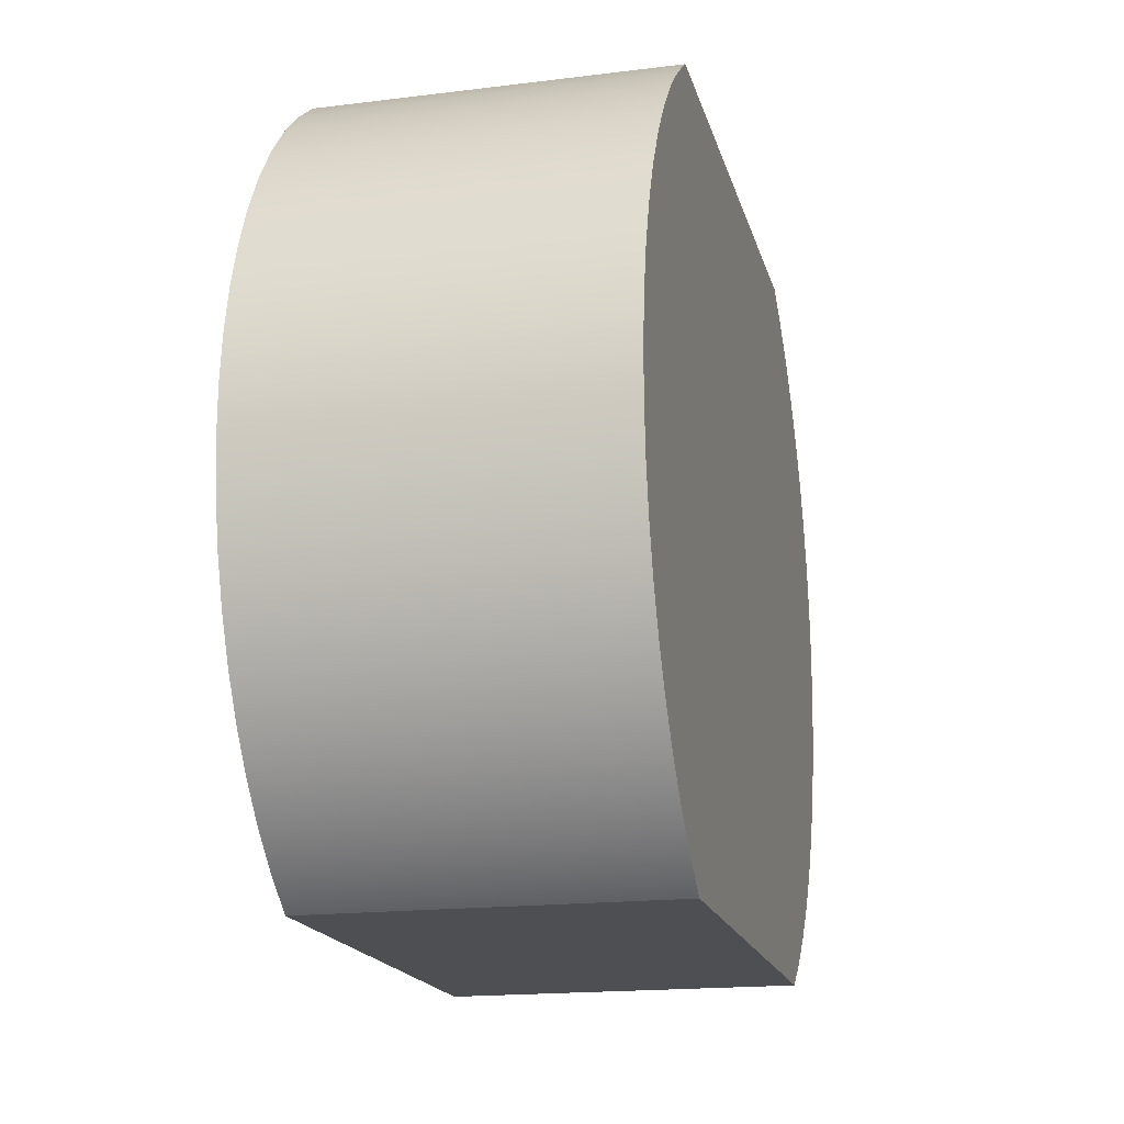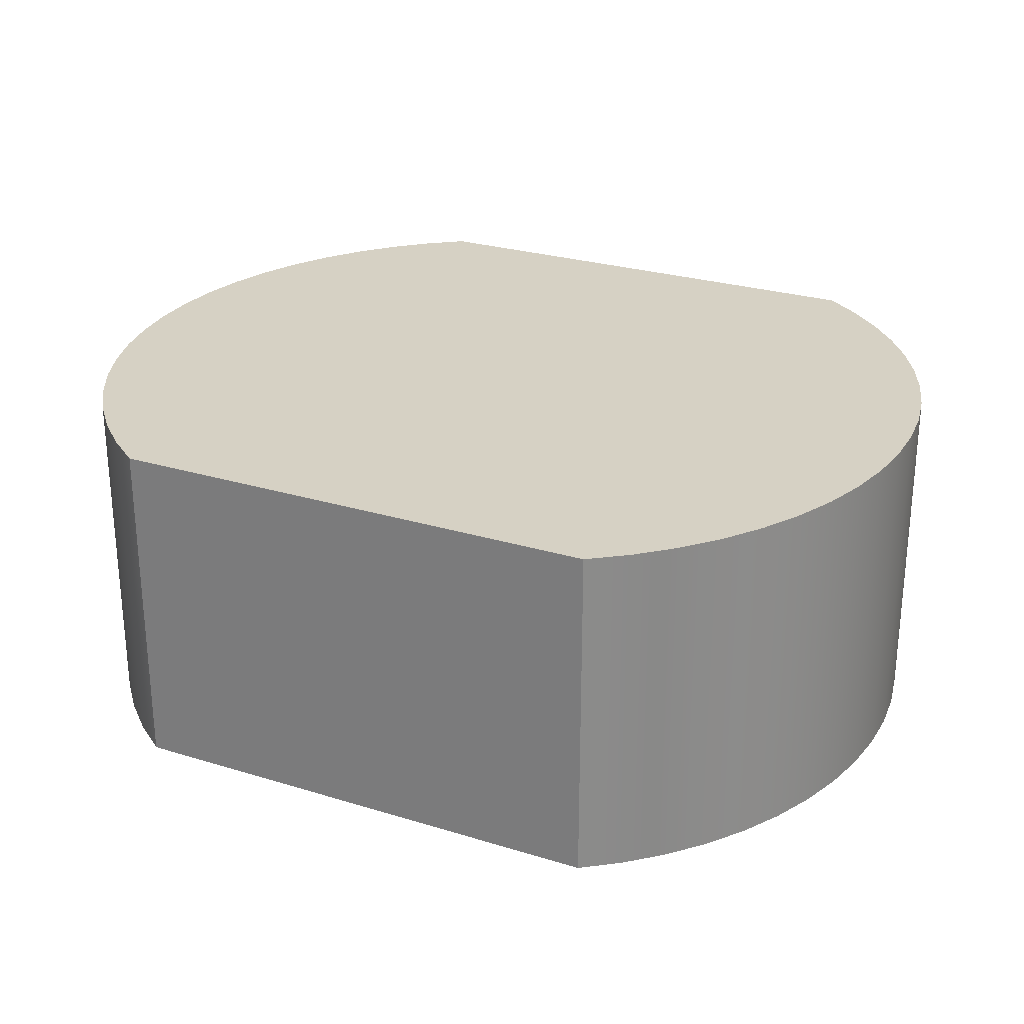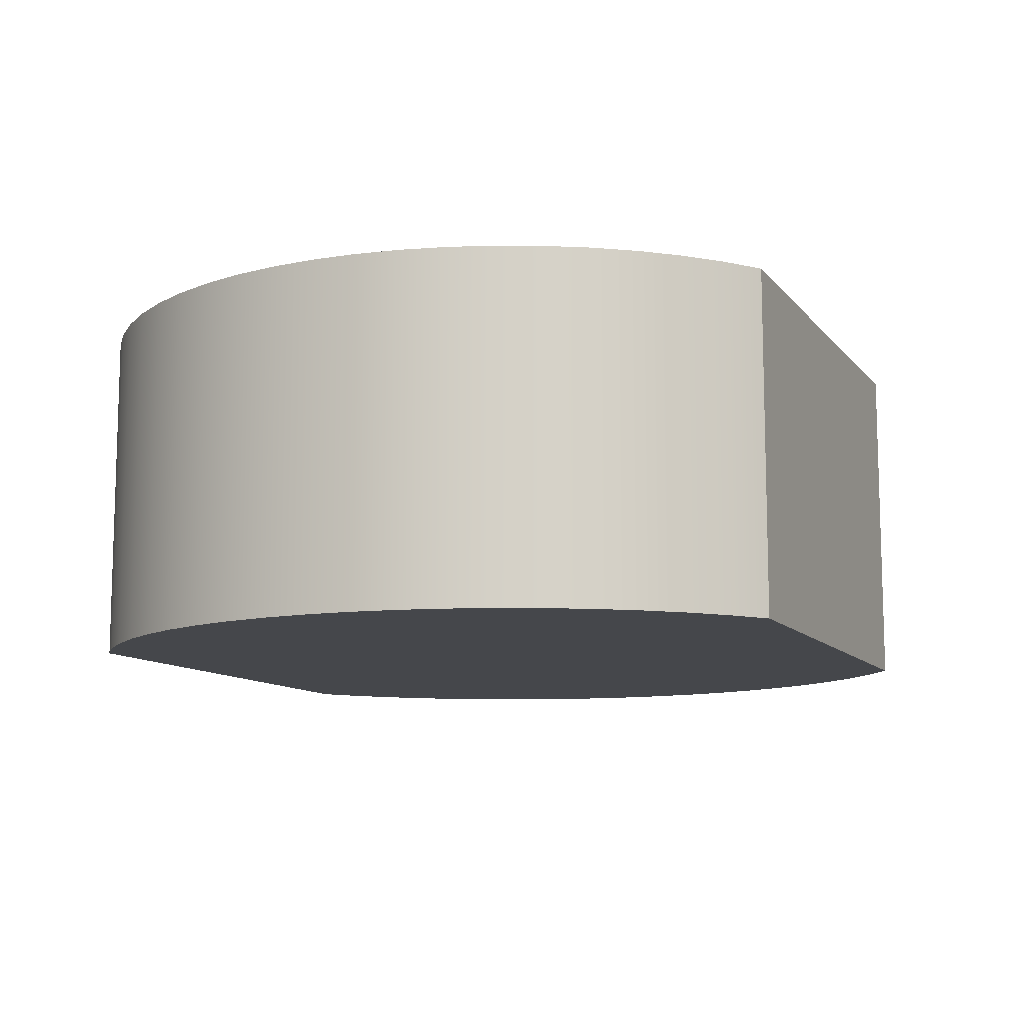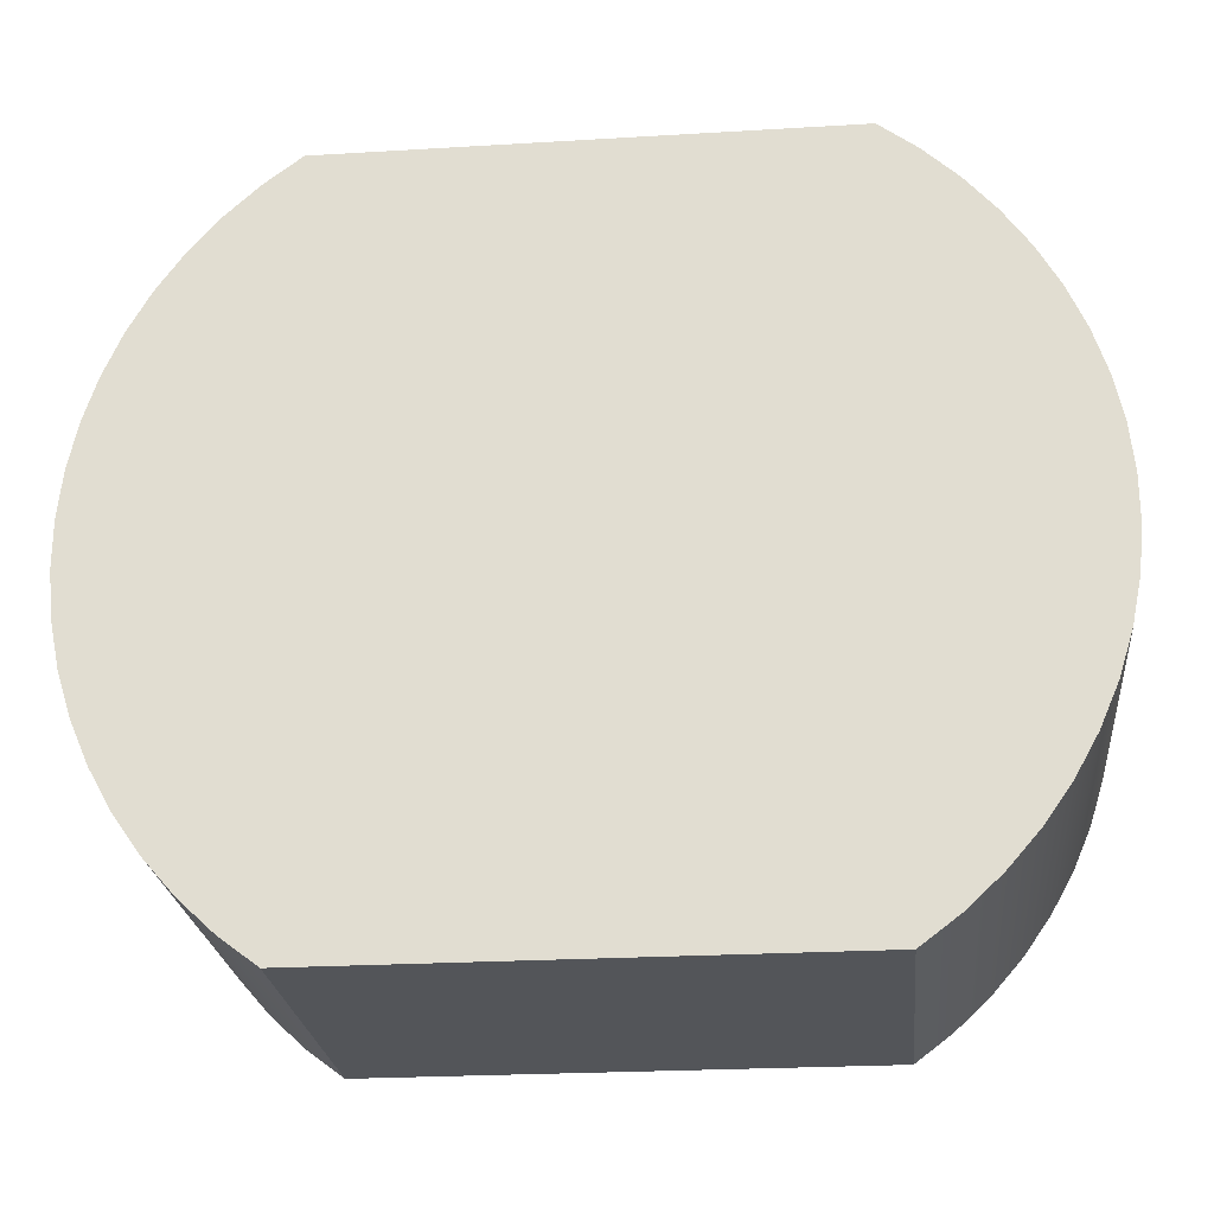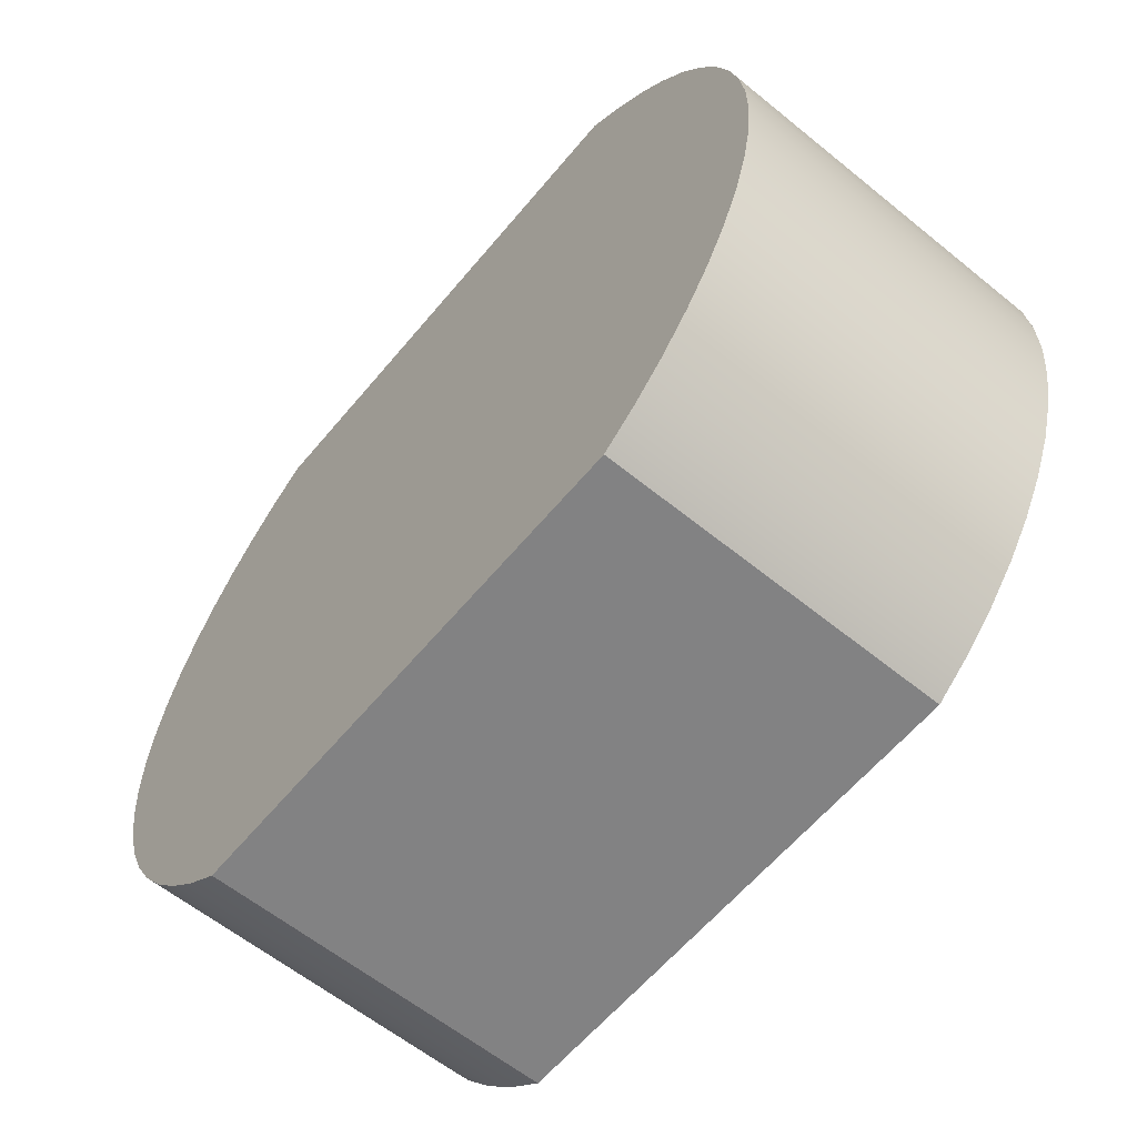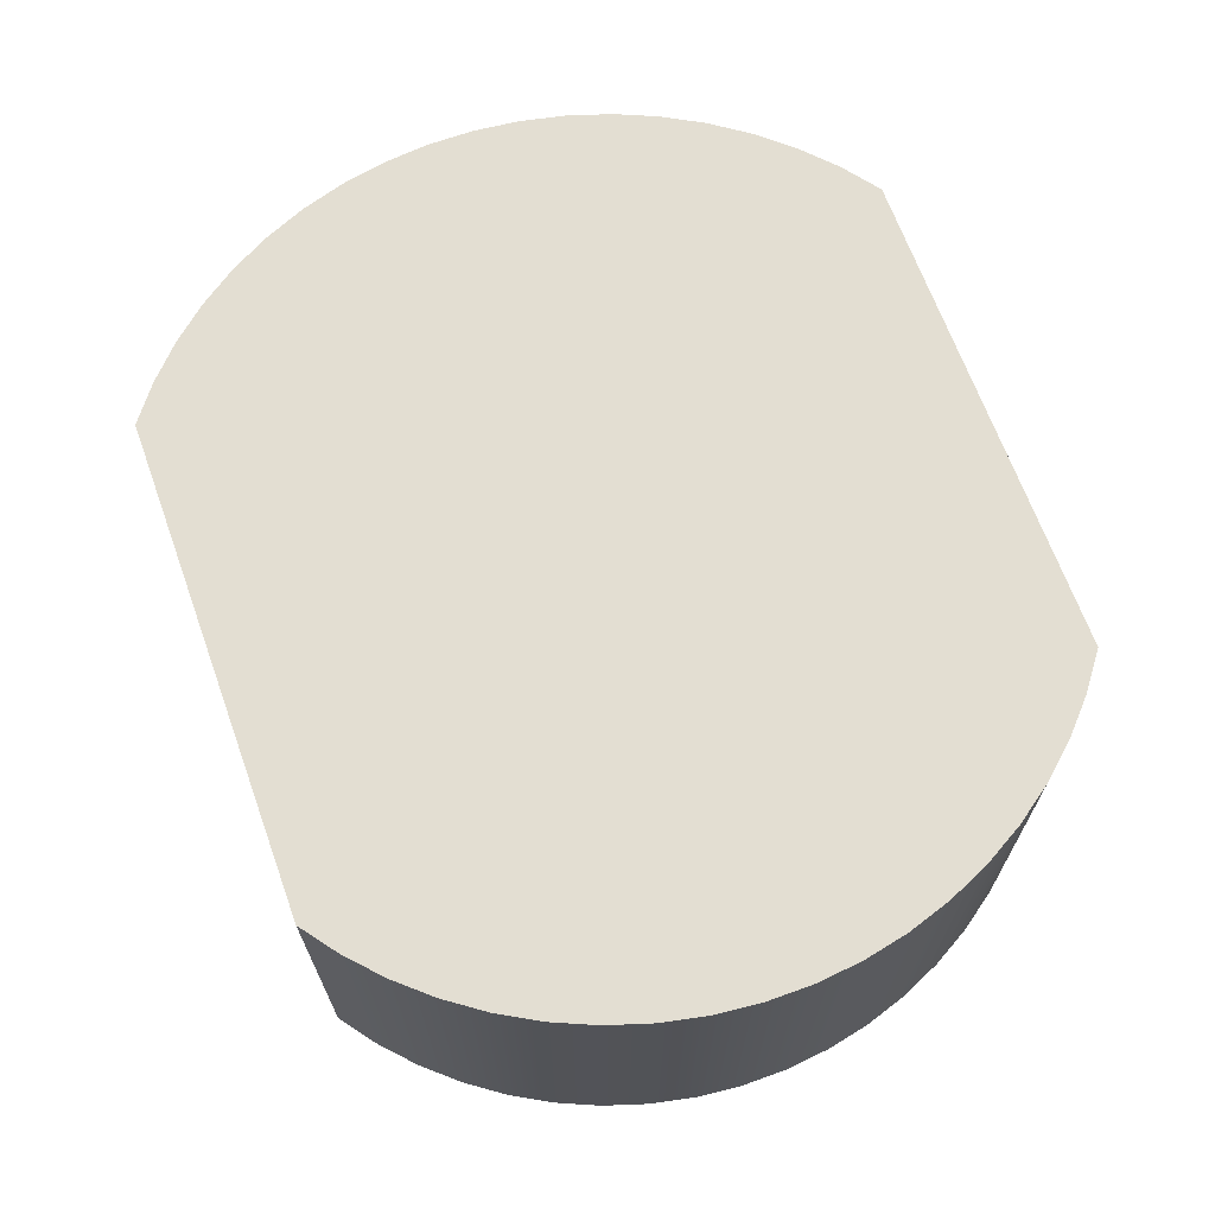
<metadata>
{"format":"obj","ext":"obj","renderer":"f3d","projection":"perspective","resolution":1024,"background":"white","views":[{"elev":-17.7,"azim":103.7,"up":"+Y"},{"elev":26.6,"azim":25.7,"up":"+Z"},{"elev":-10.6,"azim":112.7,"up":"+Z"},{"elev":-24.1,"azim":-174.3,"up":"+Y"},{"elev":-60.9,"azim":-129.6,"up":"+Y"},{"elev":67.5,"azim":-109.9,"up":"+Z"}]}
</metadata>
<code>
v -0.1304 -0.1925 0
v 0.1304 -0.1925 0
v 0.1304 -0.1925 0.18
v -0.1304 -0.1925 0.18
v -0.1304 0.1925 0
v -0.1494 0.1781 0
v -0.1669 0.1619 0
v -0.1826 0.1439 0
v -0.1964 0.1244 0
v -0.2081 0.1036 0
v -0.2176 0.08177 0
v -0.2249 0.05903 0
v -0.2297 0.03567 0
v -0.2322 0.01193 0
v -0.2322 -0.01193 0
v -0.2297 -0.03567 0
v -0.2249 -0.05903 0
v -0.2176 -0.08177 0
v -0.2081 -0.1036 0
v -0.1964 -0.1244 0
v -0.1826 -0.1439 0
v -0.1669 -0.1619 0
v -0.1494 -0.1781 0
v -0.1304 -0.1925 0
v -0.1304 -0.1925 0.18
v -0.1494 -0.1781 0.18
v -0.1669 -0.1619 0.18
v -0.1826 -0.1439 0.18
v -0.1964 -0.1244 0.18
v -0.2081 -0.1036 0.18
v -0.2176 -0.08177 0.18
v -0.2249 -0.05903 0.18
v -0.2297 -0.03567 0.18
v -0.2322 -0.01193 0.18
v -0.2322 0.01193 0.18
v -0.2297 0.03567 0.18
v -0.2249 0.05903 0.18
v -0.2176 0.08177 0.18
v -0.2081 0.1036 0.18
v -0.1964 0.1244 0.18
v -0.1826 0.1439 0.18
v -0.1669 0.1619 0.18
v -0.1494 0.1781 0.18
v -0.1304 0.1925 0.18
v 0.1304 0.1925 0
v -0.1304 0.1925 0
v -0.1304 0.1925 0.18
v 0.1304 0.1925 0.18
v 0.1304 -0.1925 0
v 0.1494 -0.1781 0
v 0.1669 -0.1619 0
v 0.1826 -0.1439 0
v 0.1964 -0.1244 0
v 0.2081 -0.1036 0
v 0.2176 -0.08177 0
v 0.2249 -0.05903 0
v 0.2297 -0.03567 0
v 0.2322 -0.01193 0
v 0.2322 0.01193 0
v 0.2297 0.03567 0
v 0.2249 0.05903 0
v 0.2176 0.08177 0
v 0.2081 0.1036 0
v 0.1964 0.1244 0
v 0.1826 0.1439 0
v 0.1669 0.1619 0
v 0.1494 0.1781 0
v 0.1304 0.1925 0
v 0.1304 0.1925 0.18
v 0.1494 0.1781 0.18
v 0.1669 0.1619 0.18
v 0.1826 0.1439 0.18
v 0.1964 0.1244 0.18
v 0.2081 0.1036 0.18
v 0.2176 0.08177 0.18
v 0.2249 0.05903 0.18
v 0.2297 0.03567 0.18
v 0.2322 0.01193 0.18
v 0.2322 -0.01193 0.18
v 0.2297 -0.03567 0.18
v 0.2249 -0.05903 0.18
v 0.2176 -0.08177 0.18
v 0.2081 -0.1036 0.18
v 0.1964 -0.1244 0.18
v 0.1826 -0.1439 0.18
v 0.1669 -0.1619 0.18
v 0.1494 -0.1781 0.18
v 0.1304 -0.1925 0.18
v 0.1304 -0.1925 0.18
v 0.1494 -0.1781 0.18
v 0.1669 -0.1619 0.18
v 0.1826 -0.1439 0.18
v 0.1964 -0.1244 0.18
v 0.2081 -0.1036 0.18
v 0.2176 -0.08177 0.18
v 0.2249 -0.05903 0.18
v 0.2297 -0.03567 0.18
v 0.2322 -0.01193 0.18
v 0.2322 0.01193 0.18
v 0.2297 0.03567 0.18
v 0.2249 0.05903 0.18
v 0.2176 0.08177 0.18
v 0.2081 0.1036 0.18
v 0.1964 0.1244 0.18
v 0.1826 0.1439 0.18
v 0.1669 0.1619 0.18
v 0.1494 0.1781 0.18
v 0.1304 0.1925 0.18
v -0.1304 0.1925 0.18
v -0.1494 0.1781 0.18
v -0.1669 0.1619 0.18
v -0.1826 0.1439 0.18
v -0.1964 0.1244 0.18
v -0.2081 0.1036 0.18
v -0.2176 0.08177 0.18
v -0.2249 0.05903 0.18
v -0.2297 0.03567 0.18
v -0.2322 0.01193 0.18
v -0.2322 -0.01193 0.18
v -0.2297 -0.03567 0.18
v -0.2249 -0.05903 0.18
v -0.2176 -0.08177 0.18
v -0.2081 -0.1036 0.18
v -0.1964 -0.1244 0.18
v -0.1826 -0.1439 0.18
v -0.1669 -0.1619 0.18
v -0.1494 -0.1781 0.18
v -0.1304 -0.1925 0.18
v 0.1304 0.1925 0
v 0.1494 0.1781 0
v 0.1669 0.1619 0
v 0.1826 0.1439 0
v 0.1964 0.1244 0
v 0.2081 0.1036 0
v 0.2176 0.08177 0
v 0.2249 0.05903 0
v 0.2297 0.03567 0
v 0.2322 0.01193 0
v 0.2322 -0.01193 0
v 0.2297 -0.03567 0
v 0.2249 -0.05903 0
v 0.2176 -0.08177 0
v 0.2081 -0.1036 0
v 0.1964 -0.1244 0
v 0.1826 -0.1439 0
v 0.1669 -0.1619 0
v 0.1494 -0.1781 0
v 0.1304 -0.1925 0
v -0.1304 -0.1925 0
v -0.1494 -0.1781 0
v -0.1669 -0.1619 0
v -0.1826 -0.1439 0
v -0.1964 -0.1244 0
v -0.2081 -0.1036 0
v -0.2176 -0.08177 0
v -0.2249 -0.05903 0
v -0.2297 -0.03567 0
v -0.2322 -0.01193 0
v -0.2322 0.01193 0
v -0.2297 0.03567 0
v -0.2249 0.05903 0
v -0.2176 0.08177 0
v -0.2081 0.1036 0
v -0.1964 0.1244 0
v -0.1826 0.1439 0
v -0.1669 0.1619 0
v -0.1494 0.1781 0
v -0.1304 0.1925 0
g 6fdfe782-e338-11ea-91b7-54bf646e7e1f
f 1 2 4
f 4 2 3
g 6fe0359a-e338-11ea-874f-54bf646e7e1f
f 44 5 43
f 43 5 6
f 43 6 42
f 42 6 7
f 42 7 41
f 41 7 8
f 41 8 40
f 40 8 9
f 40 9 39
f 39 9 10
f 39 10 38
f 38 10 11
f 38 11 37
f 37 11 12
f 37 12 36
f 36 12 13
f 36 13 35
f 35 13 14
f 35 14 34
f 34 14 15
f 34 15 33
f 33 15 16
f 33 16 32
f 32 16 17
f 32 17 31
f 31 17 18
f 31 18 30
f 30 18 19
f 30 19 29
f 29 19 20
f 29 20 28
f 28 20 21
f 28 21 27
f 27 21 22
f 27 22 26
f 26 22 23
f 26 23 25
f 25 23 24
g 6fe0aadc-e338-11ea-bf13-54bf646e7e1f
f 45 46 48
f 48 46 47
g 6fe0f8ee-e338-11ea-8653-54bf646e7e1f
f 88 49 87
f 87 49 50
f 87 50 86
f 86 50 51
f 86 51 85
f 85 51 52
f 85 52 84
f 84 52 53
f 84 53 83
f 83 53 54
f 83 54 82
f 82 54 55
f 82 55 81
f 81 55 56
f 81 56 80
f 80 56 57
f 80 57 79
f 79 57 58
f 79 58 78
f 78 58 59
f 78 59 77
f 77 59 60
f 77 60 76
f 76 60 61
f 76 61 75
f 75 61 62
f 75 62 74
f 74 62 63
f 74 63 73
f 73 63 64
f 73 64 72
f 72 64 65
f 72 65 71
f 71 65 66
f 71 66 70
f 70 66 67
f 70 67 69
f 69 67 68
g 6fe16e10-e338-11ea-bddb-54bf646e7e1f
f 128 89 127
f 127 89 90
f 127 90 126
f 126 90 91
f 126 91 125
f 125 91 92
f 125 92 124
f 124 92 93
f 124 93 123
f 123 93 94
f 123 94 122
f 122 94 95
f 122 95 121
f 121 95 96
f 121 96 120
f 120 96 97
f 120 97 119
f 119 97 98
f 119 98 118
f 118 98 99
f 118 99 117
f 117 99 100
f 117 100 116
f 116 100 101
f 116 101 115
f 115 101 102
f 115 102 114
f 114 102 103
f 114 103 113
f 113 103 104
f 113 104 112
f 112 104 105
f 112 105 111
f 111 105 106
f 111 106 110
f 110 106 107
f 110 107 109
f 109 107 108
g 6fe1e34a-e338-11ea-af1b-54bf646e7e1f
f 168 129 167
f 167 129 130
f 167 130 166
f 166 130 131
f 166 131 165
f 165 131 132
f 165 132 164
f 164 132 133
f 164 133 163
f 163 133 134
f 163 134 162
f 162 134 135
f 162 135 161
f 161 135 136
f 161 136 160
f 160 136 137
f 160 137 159
f 159 137 138
f 159 138 158
f 158 138 139
f 158 139 157
f 157 139 140
f 157 140 156
f 156 140 141
f 156 141 155
f 155 141 142
f 155 142 154
f 154 142 143
f 154 143 153
f 153 143 144
f 153 144 152
f 152 144 145
f 152 145 151
f 151 145 146
f 151 146 150
f 150 146 147
f 150 147 149
f 149 147 148

</code>
